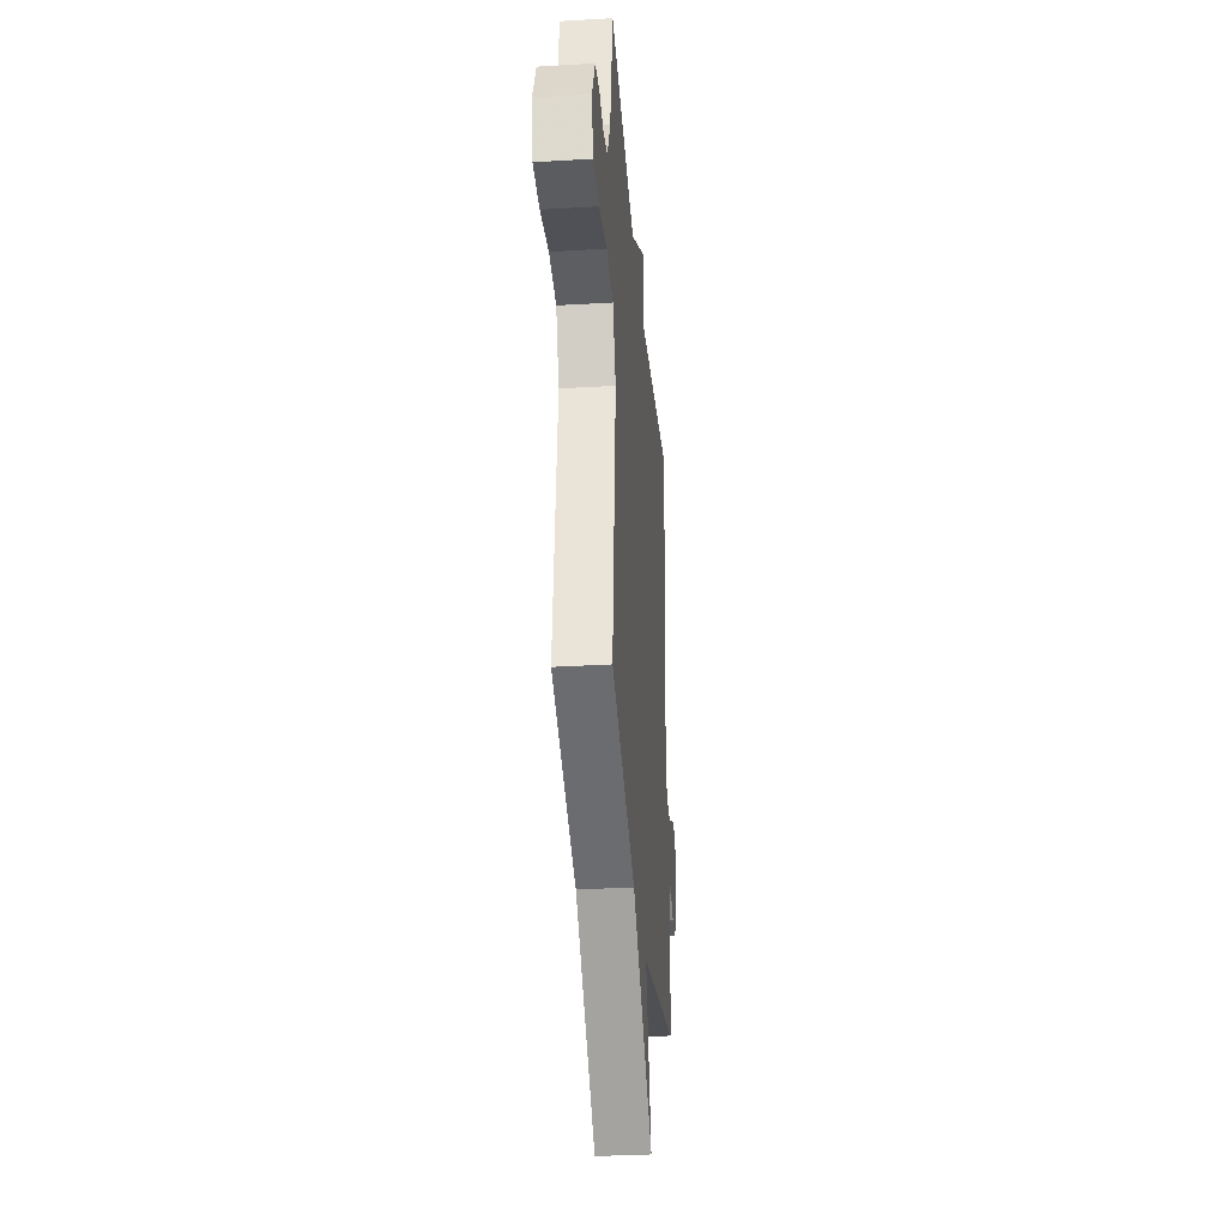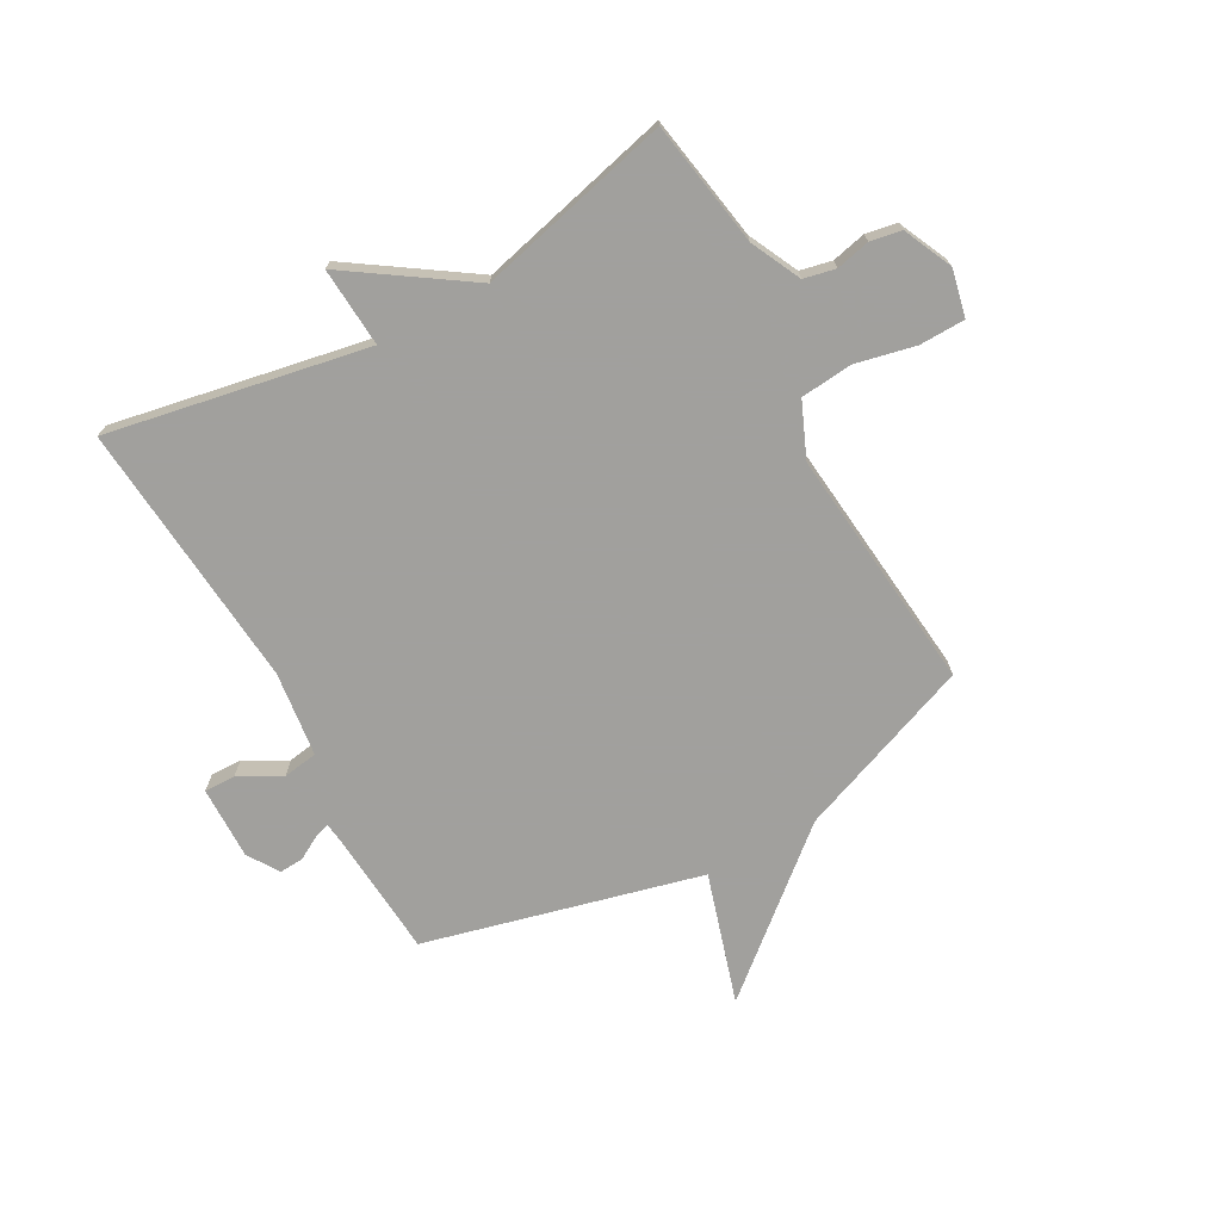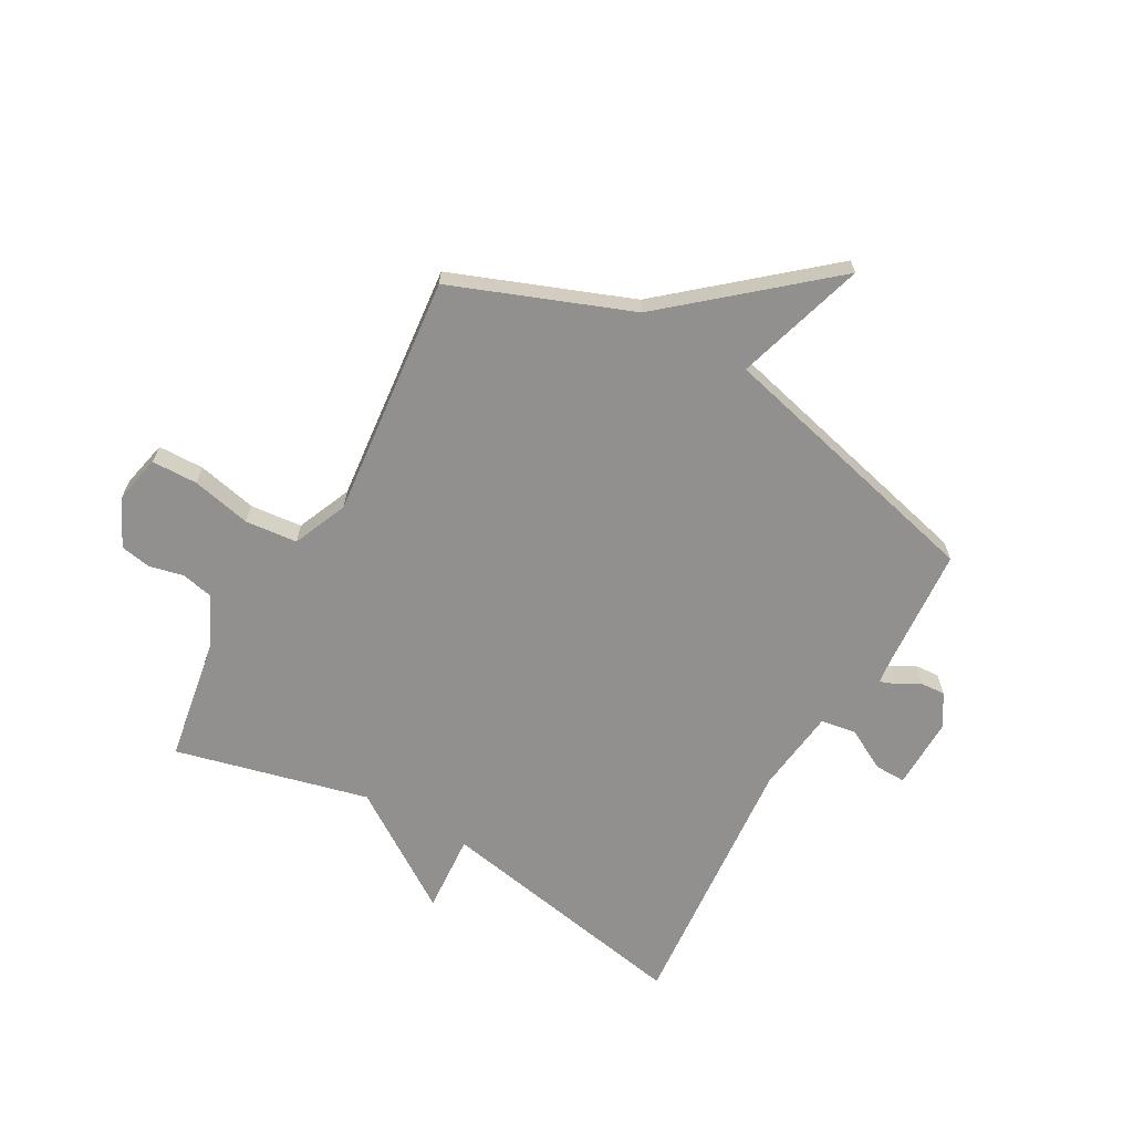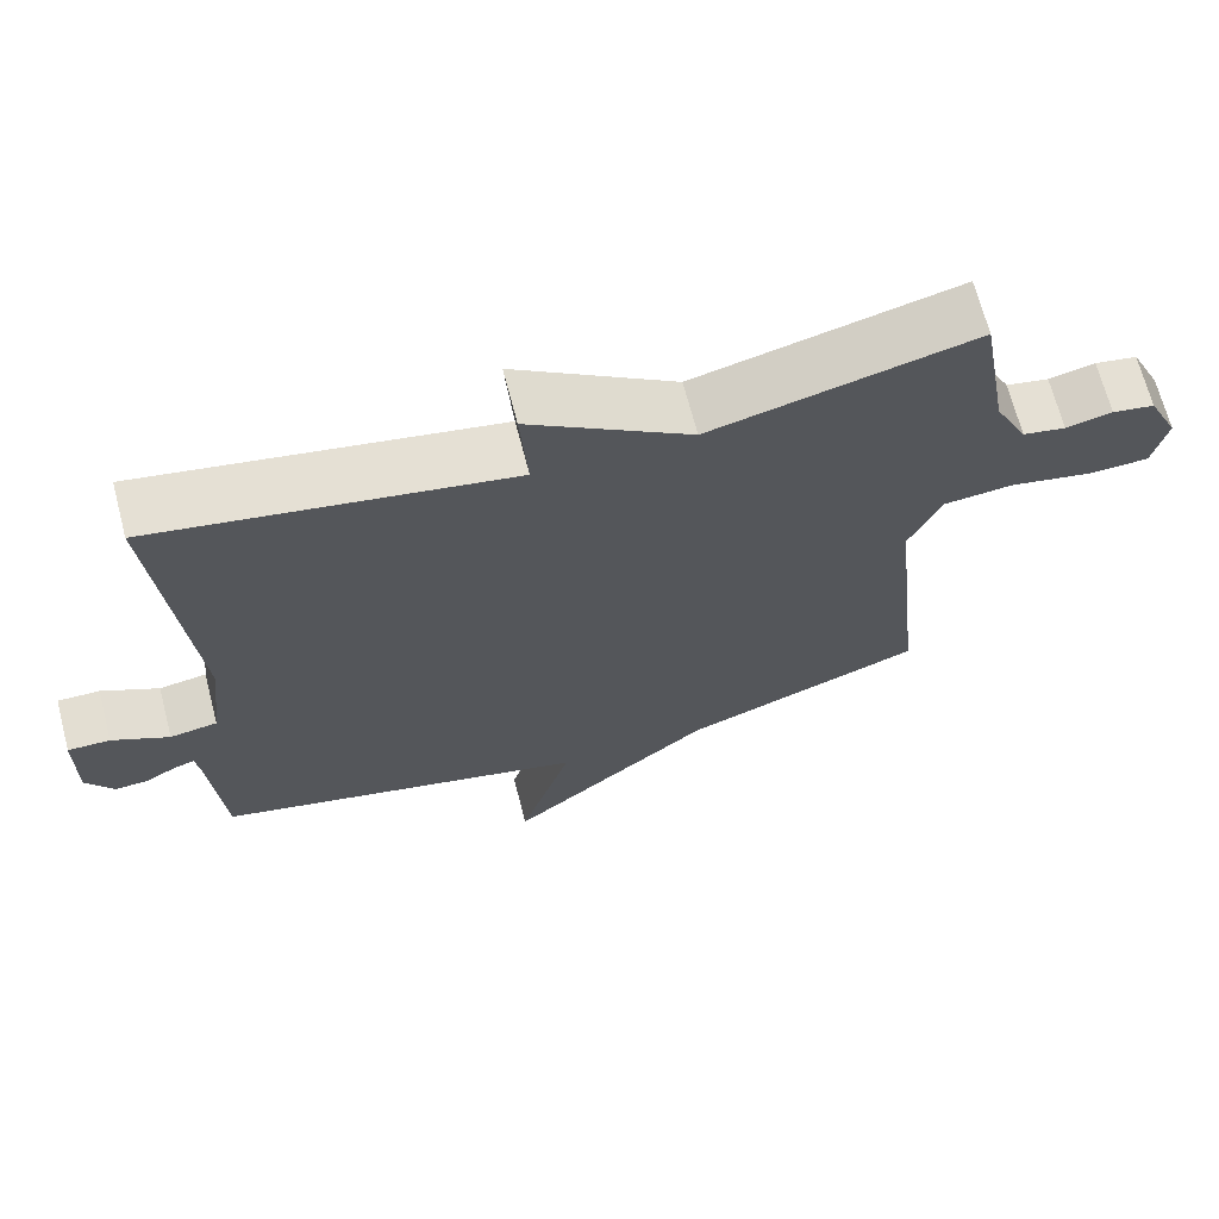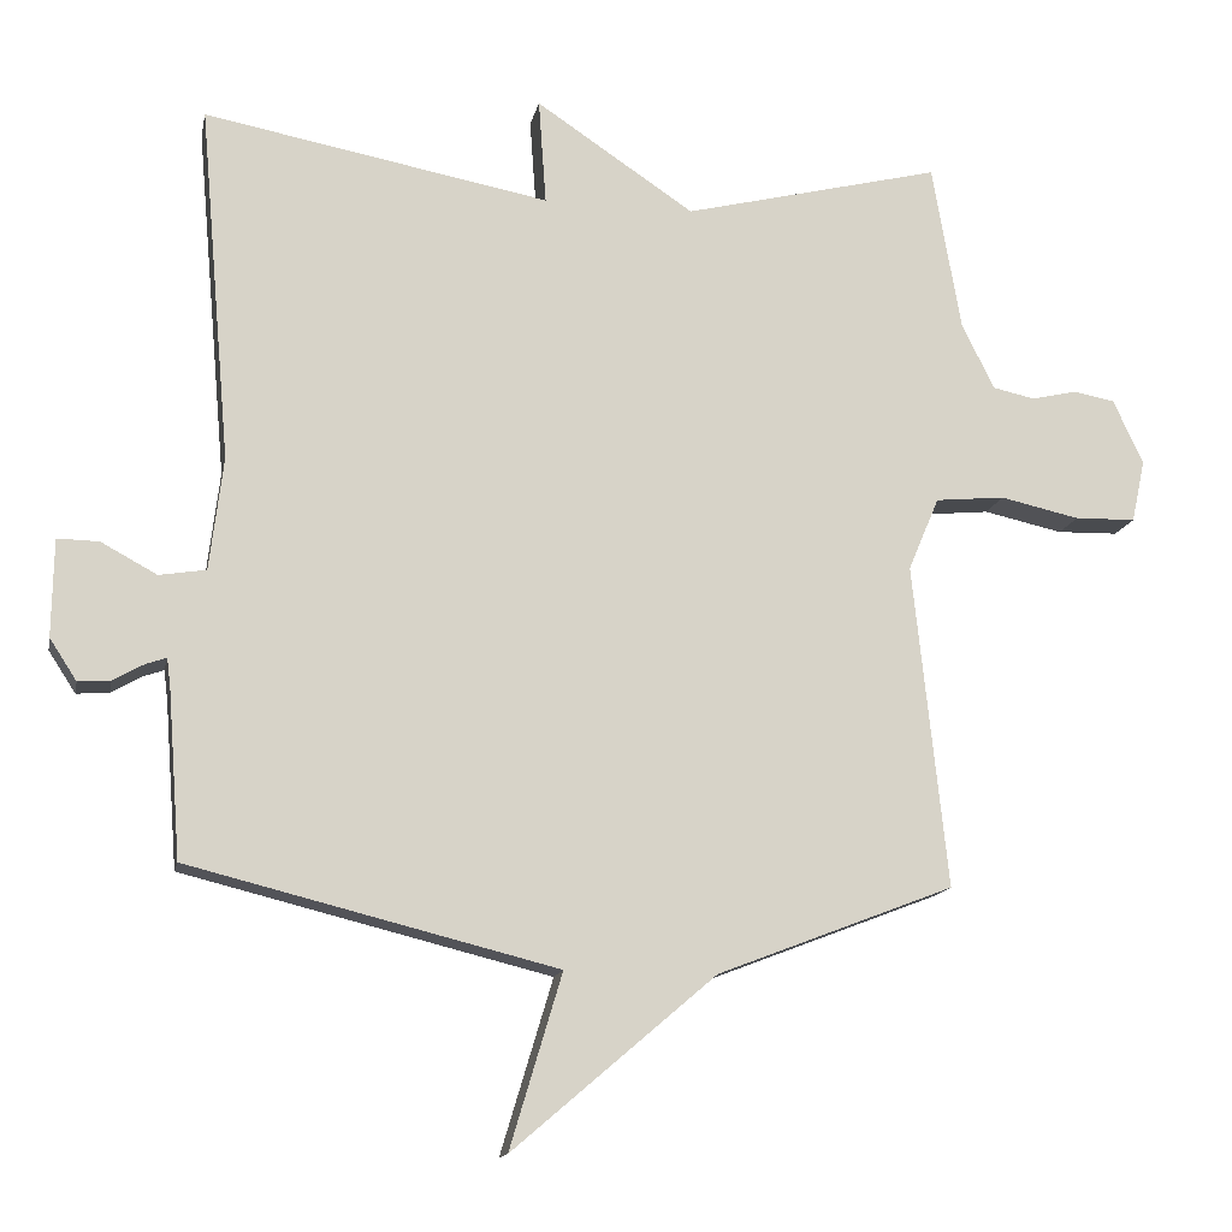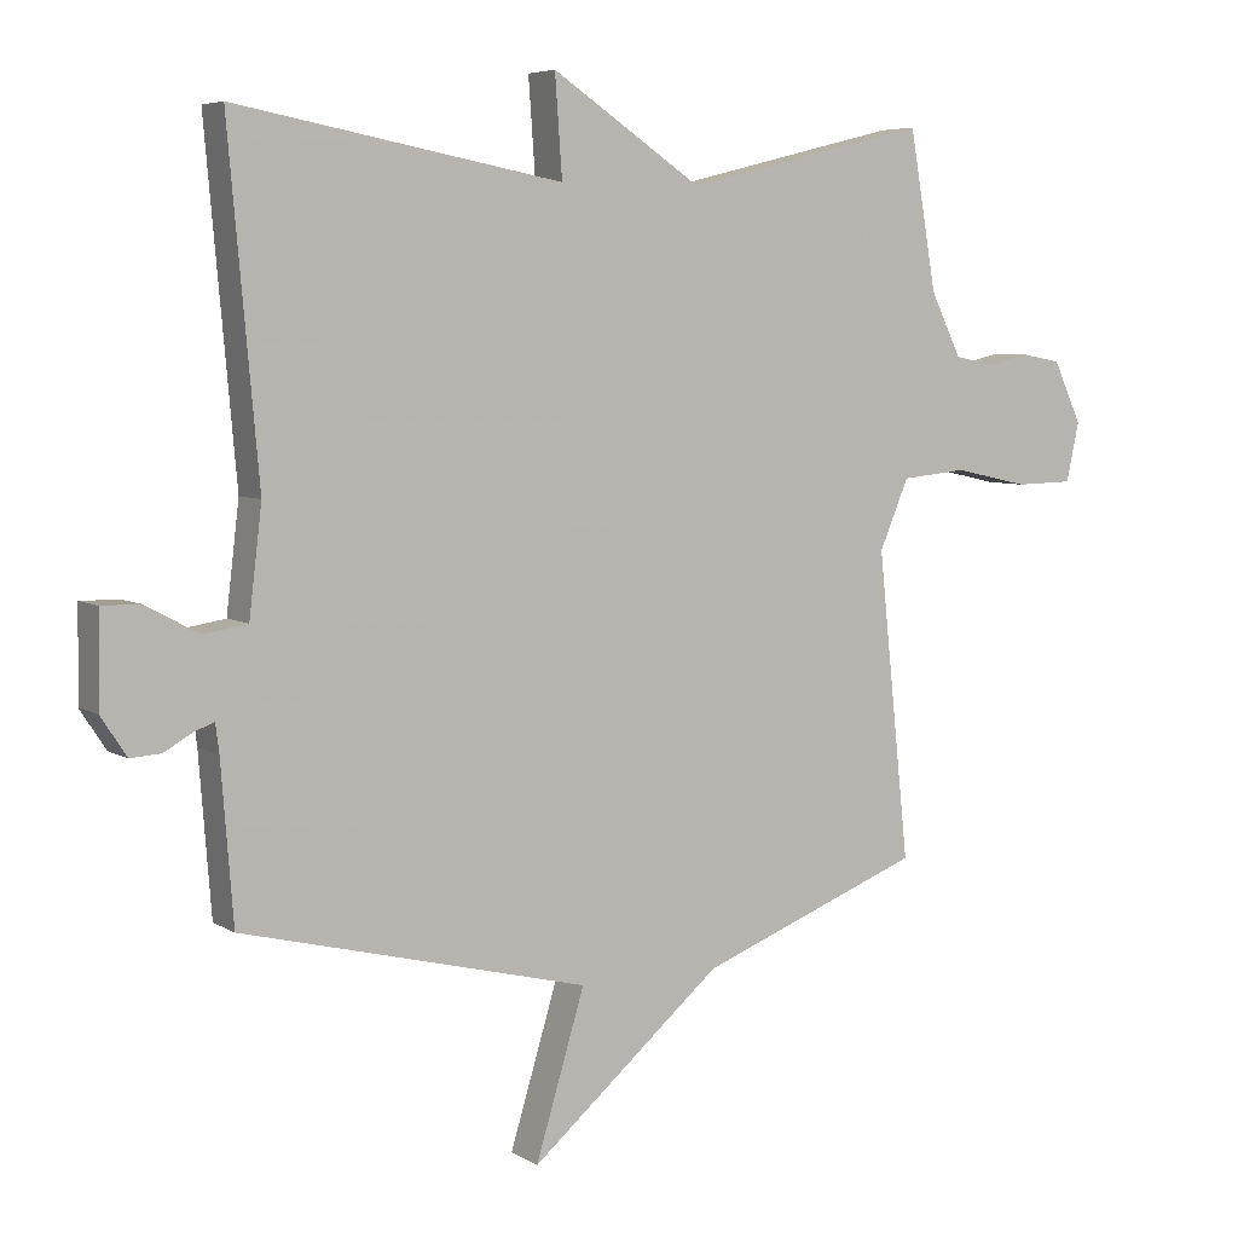
<metadata>
{"format":"obj","ext":"obj","renderer":"f3d","projection":"perspective","resolution":1024,"background":"white","views":[{"elev":-32.8,"azim":94.7,"up":"+Z"},{"elev":-71.7,"azim":28.7,"up":"+Y"},{"elev":-65.7,"azim":150.5,"up":"+Y"},{"elev":68.1,"azim":-14.6,"up":"+Z"},{"elev":-14.3,"azim":-11.3,"up":"+Z"},{"elev":5.8,"azim":-30.2,"up":"+Z"}]}
</metadata>
<code>
v 0.5 0.07 -0.5
v 0.187 0.07 -0.621
v -0.082 0.07 -0.851
v -0.013 0.07 -0.621
v -0.5 0.07 -0.5
v -0.517 0.07 -0.28
v -0.522 0.07 -0.24
v -0.55 0.07 -0.25
v -0.59 0.07 -0.273
v -0.633 0.07 -0.276
v -0.669 0.07 -0.221
v -0.667 0.07 -0.092
v -0.612 0.07 -0.093
v -0.538 0.07 -0.133
v -0.476 0.07 -0.123
v -0.458 0.07 0.027
v -0.5 0.07 0.5
v -0.042 0.07 0.415
v -0.052 0.07 0.555
v 0.158 0.07 0.415
v 0.5 0.07 0.5
v 0.538 0.07 0.279
v 0.581 0.07 0.191
v 0.637 0.07 0.179
v 0.697 0.07 0.193
v 0.752 0.07 0.183
v 0.792 0.07 0.097
v 0.774 0.07 0.014
v 0.693 0.07 0.012
v 0.588 0.07 0.035
v 0.496 0.07 0.026
v 0.455 0.07 -0.071
v 0.5 0 -0.5
v 0.187 0 -0.621
v -0.082 0 -0.851
v -0.013 0 -0.621
v -0.5 0 -0.5
v -0.517 0 -0.28
v -0.522 0 -0.24
v -0.55 0 -0.25
v -0.59 0 -0.273
v -0.633 0 -0.276
v -0.669 0 -0.221
v -0.667 0 -0.092
v -0.612 0 -0.093
v -0.538 0 -0.133
v -0.476 0 -0.123
v -0.458 0 0.027
v -0.5 0 0.5
v -0.042 0 0.415
v -0.052 0 0.555
v 0.158 0 0.415
v 0.5 0 0.5
v 0.538 0 0.279
v 0.581 0 0.191
v 0.637 0 0.179
v 0.697 0 0.193
v 0.752 0 0.183
v 0.792 0 0.097
v 0.774 0 0.014
v 0.693 0 0.012
v 0.588 0 0.035
v 0.496 0 0.026
v 0.455 0 -0.071
f 28 29 30
f 27 28 30
f 26 27 30
f 25 26 30
f 24 25 30
f 23 24 30 31
f 22 23 31
f 22 31 32
f 21 22 32
f 20 21 32
f 32 1 2
f 20 32 2
f 19 20 2
f 18 19 2
f 12 13 14
f 11 12 14
f 10 11 14
f 9 10 14
f 8 9 14
f 7 8 14 15
f 6 7 15
f 4 5 6 15
f 2 3 4
f 18 2 4
f 17 18 4
f 16 17 4
f 4 15 16
f 62 61 60
f 62 60 59
f 62 59 58
f 62 58 57
f 62 57 56
f 63 62 56 55
f 63 55 54
f 64 63 54
f 64 54 53
f 64 53 52
f 34 33 64
f 34 64 52
f 34 52 51
f 34 51 50
f 46 45 44
f 46 44 43
f 46 43 42
f 46 42 41
f 46 41 40
f 47 46 40 39
f 47 39 38
f 47 38 37 36
f 36 35 34
f 36 34 50
f 36 50 49
f 36 49 48
f 48 47 36
f 1 33 34 2
f 2 34 35 3
f 3 35 36 4
f 4 36 37 5
f 5 37 38 6
f 6 38 39 7
f 7 39 40 8
f 8 40 41 9
f 9 41 42 10
f 10 42 43 11
f 11 43 44 12
f 12 44 45 13
f 13 45 46 14
f 14 46 47 15
f 15 47 48 16
f 16 48 49 17
f 17 49 50 18
f 18 50 51 19
f 19 51 52 20
f 20 52 53 21
f 21 53 54 22
f 22 54 55 23
f 23 55 56 24
f 24 56 57 25
f 25 57 58 26
f 26 58 59 27
f 27 59 60 28
f 28 60 61 29
f 29 61 62 30
f 30 62 63 31
f 31 63 64 32
f 32 64 33 1

</code>
